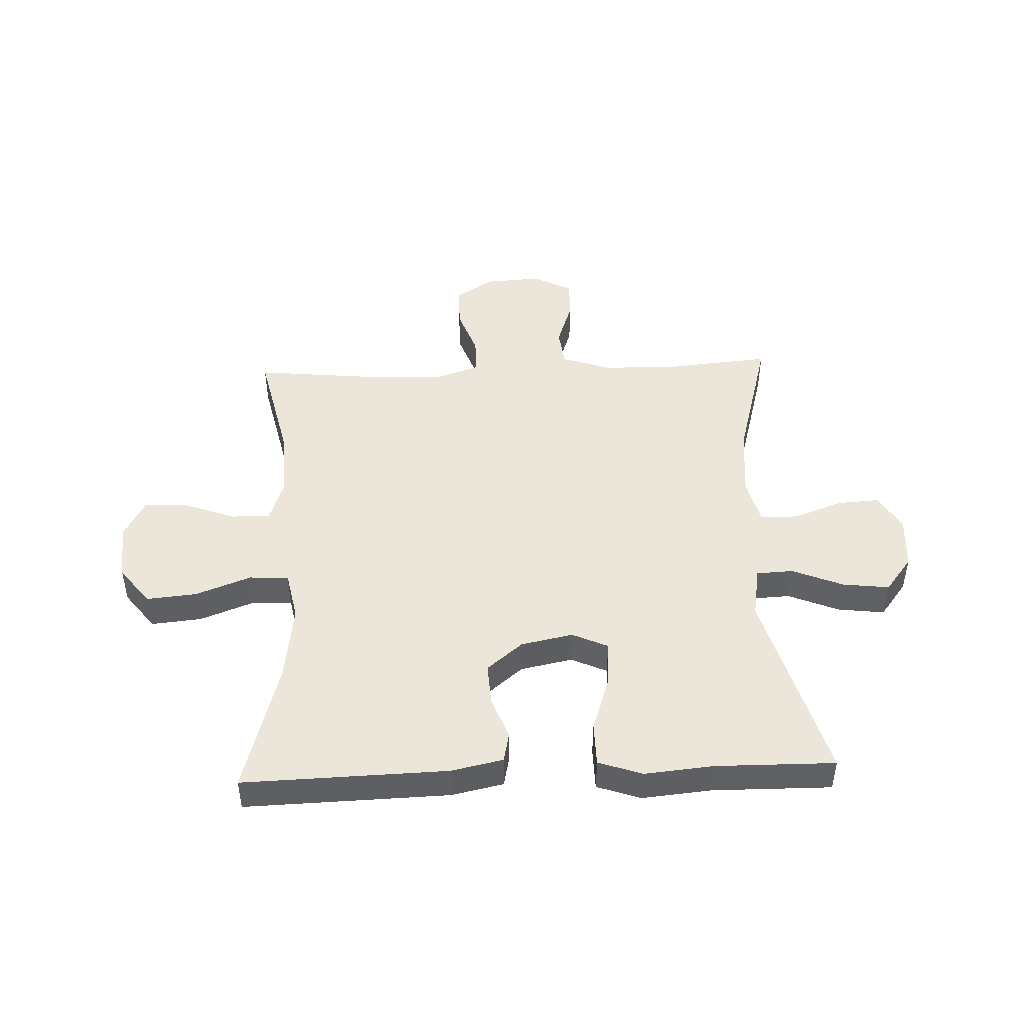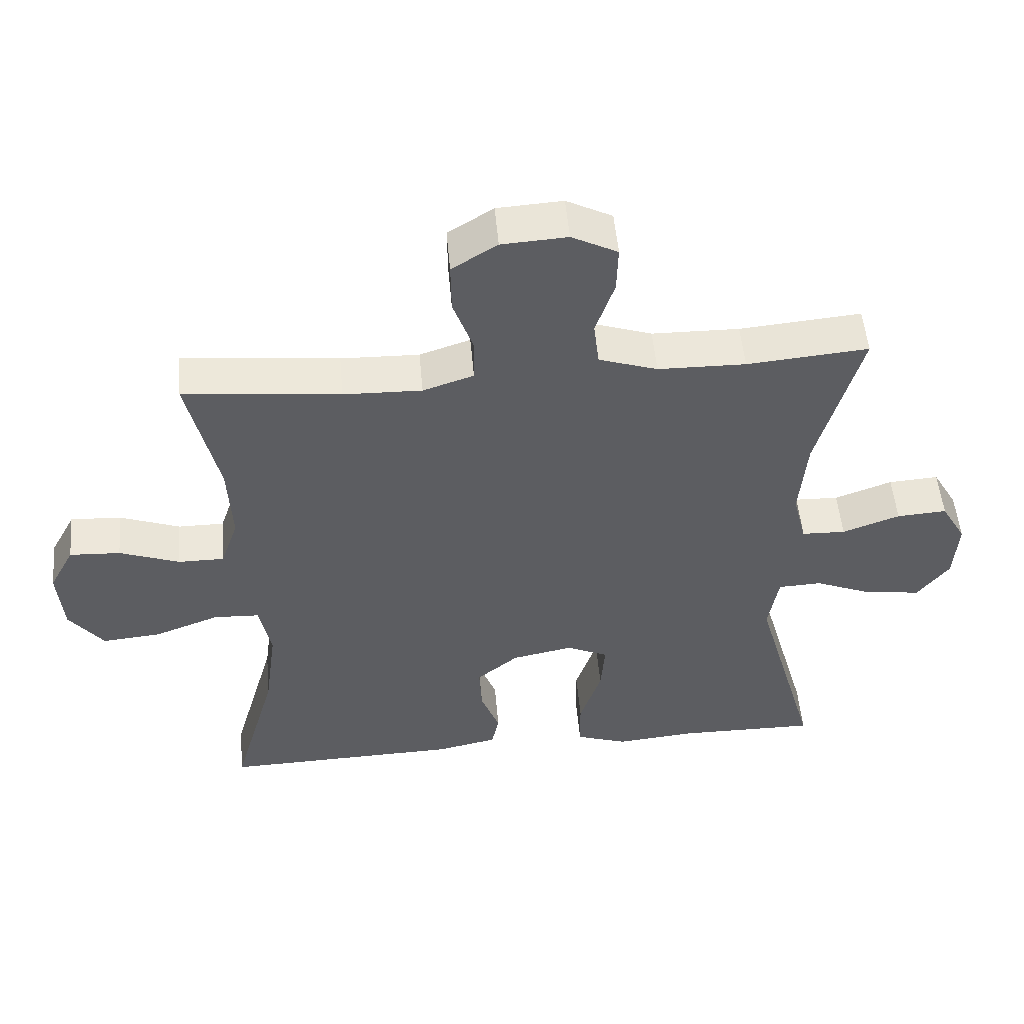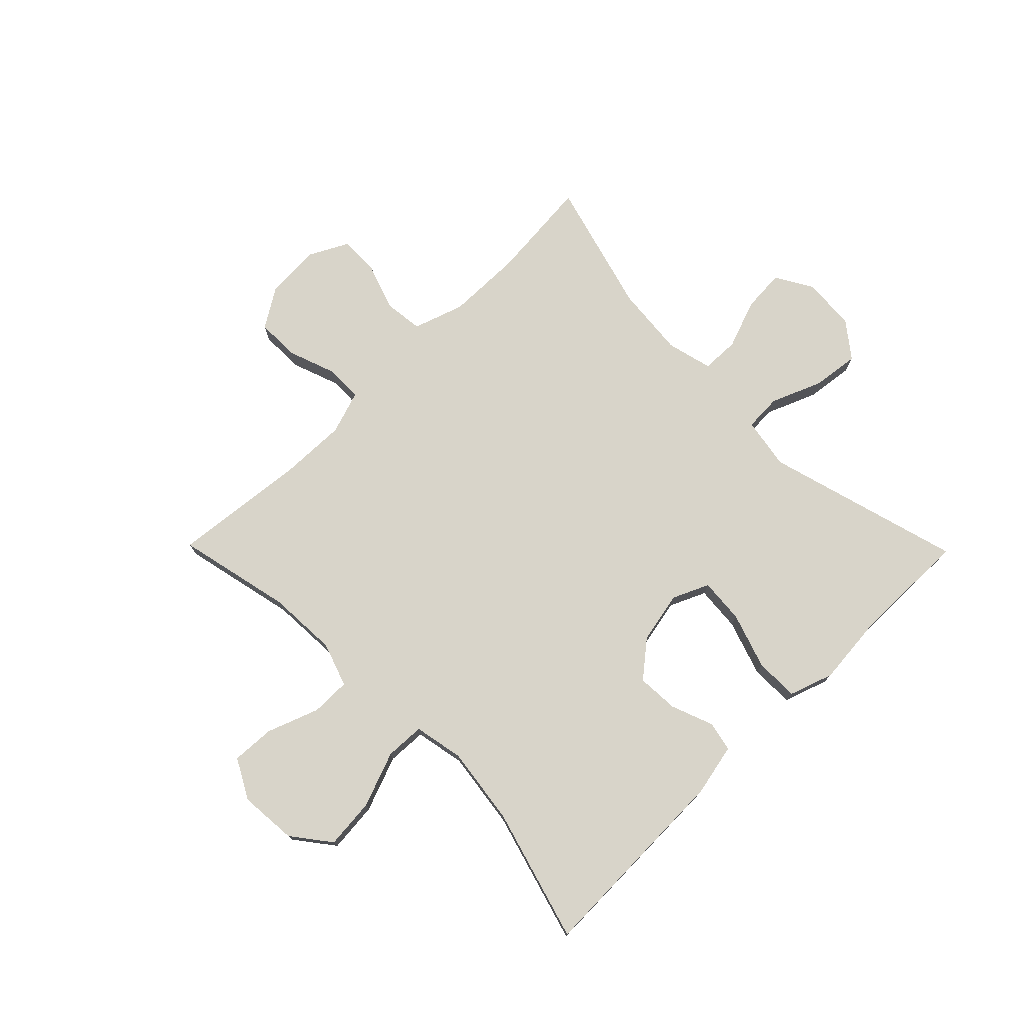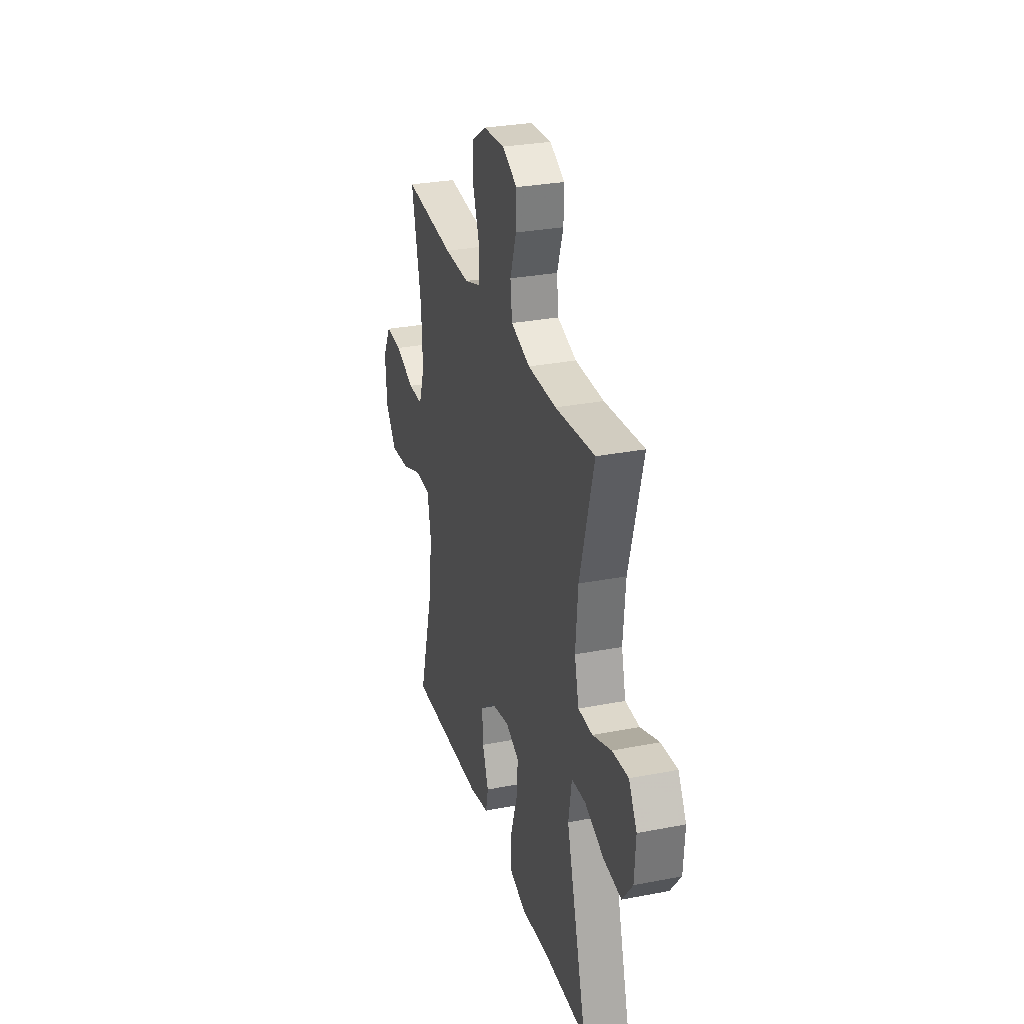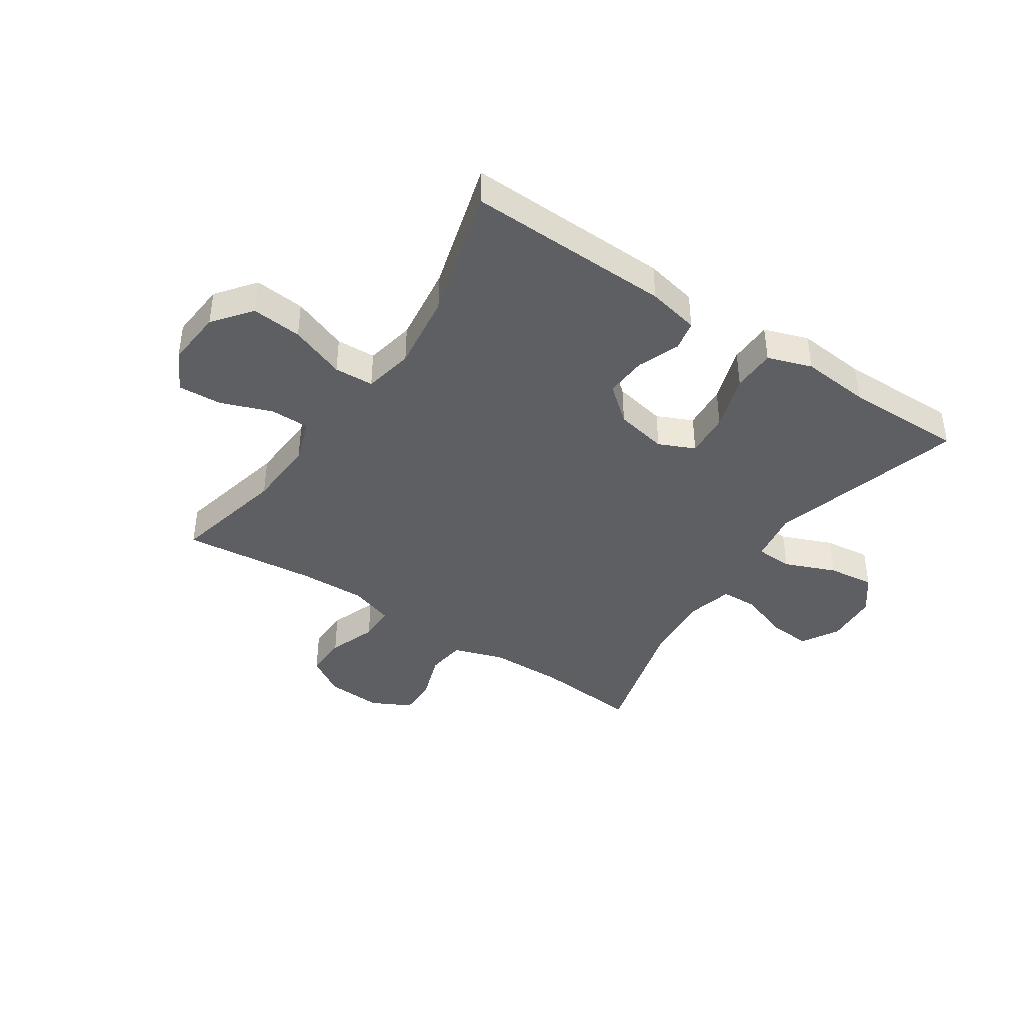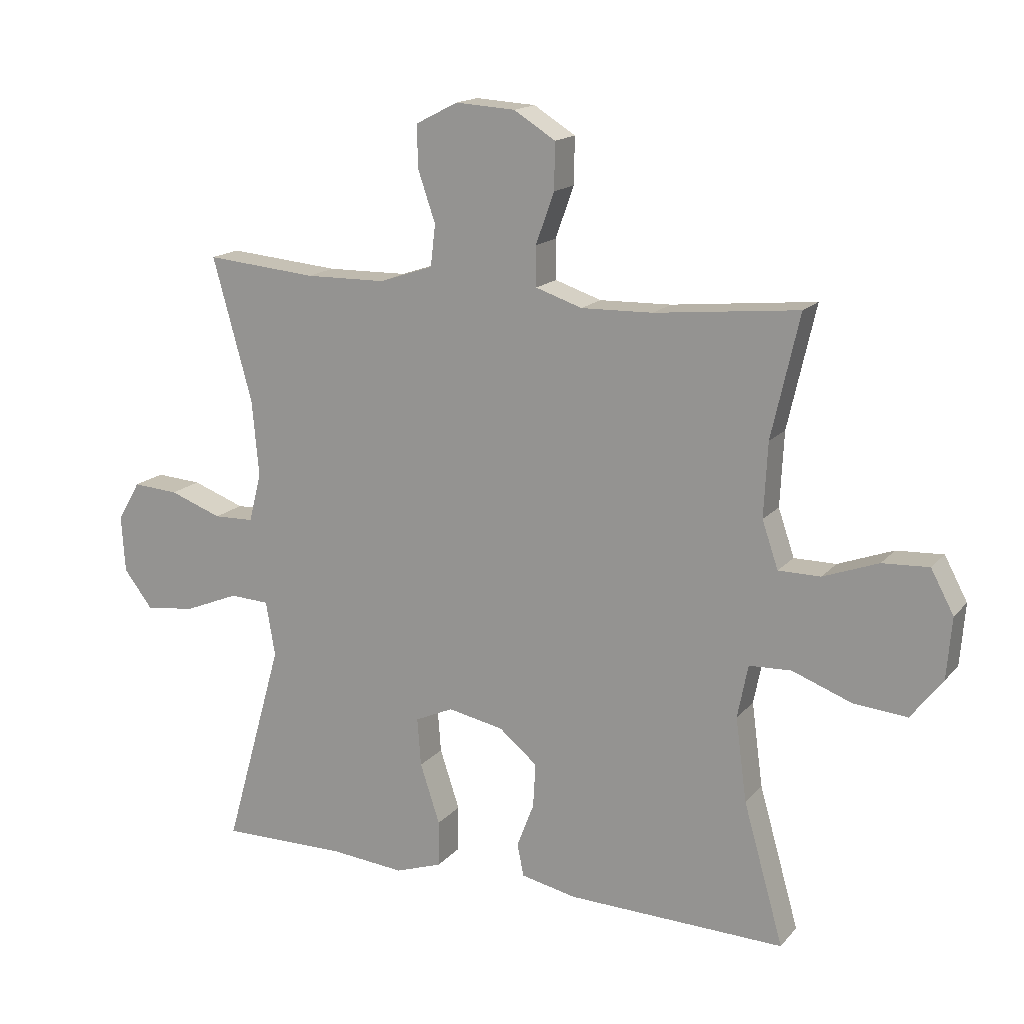
<metadata>
{"format":"obj","ext":"obj","renderer":"f3d","projection":"perspective","resolution":1024,"background":"white","views":[{"elev":46.9,"azim":177.7,"up":"+Y"},{"elev":51.8,"azim":175.0,"up":"+Z"},{"elev":75.3,"azim":135.5,"up":"+Y"},{"elev":29.4,"azim":-106.0,"up":"+Z"},{"elev":-41.0,"azim":146.2,"up":"+Y"},{"elev":16.0,"azim":26.2,"up":"+Z"}]}
</metadata>
<code>
v 0.5 0.07 -0.5
v 0.147 0.07 -0.49
v 0.057 0.07 -0.471
v 0.046 0.07 -0.419
v 0.074 0.07 -0.346
v 0.078 0.07 -0.274
v 0.016 0.07 -0.223
v -0.074 0.07 -0.205
v -0.136 0.07 -0.233
v -0.13 0.07 -0.311
v -0.098 0.07 -0.408
v -0.099 0.07 -0.483
v -0.175 0.07 -0.509
v -0.294 0.07 -0.498
v -0.5 0.07 -0.5
v -0.405 0.07 -0.163
v -0.42 0.07 -0.074
v -0.484 0.07 -0.071
v -0.572 0.07 -0.107
v -0.653 0.07 -0.117
v -0.7 0.07 -0.056
v -0.706 0.07 0.036
v -0.669 0.07 0.1
v -0.595 0.07 0.095
v -0.51 0.07 0.064
v -0.445 0.07 0.066
v -0.425 0.07 0.145
v -0.436 0.07 0.268
v -0.5 0.07 0.5
v -0.32 0.07 0.484
v -0.19 0.07 0.486
v -0.103 0.07 0.515
v -0.095 0.07 0.582
v -0.123 0.07 0.664
v -0.125 0.07 0.733
v -0.057 0.07 0.768
v 0.04 0.07 0.762
v 0.107 0.07 0.72
v 0.106 0.07 0.645
v 0.076 0.07 0.562
v 0.077 0.07 0.498
v 0.152 0.07 0.473
v 0.268 0.07 0.476
v 0.5 0.07 0.5
v 0.455 0.07 0.302
v 0.449 0.07 0.182
v 0.475 0.07 0.106
v 0.543 0.07 0.106
v 0.632 0.07 0.139
v 0.707 0.07 0.143
v 0.744 0.07 0.074
v 0.736 0.07 -0.025
v 0.685 0.07 -0.091
v 0.598 0.07 -0.083
v 0.502 0.07 -0.047
v 0.434 0.07 -0.05
v 0.417 0.07 -0.136
v 0.435 0.07 -0.271
v 0.5 0 -0.5
v 0.147 0 -0.49
v 0.057 0 -0.471
v 0.046 0 -0.419
v 0.074 0 -0.346
v 0.078 0 -0.274
v 0.016 0 -0.223
v -0.074 0 -0.205
v -0.136 0 -0.233
v -0.13 0 -0.311
v -0.098 0 -0.408
v -0.099 0 -0.483
v -0.175 0 -0.509
v -0.294 0 -0.498
v -0.5 0 -0.5
v -0.405 0 -0.163
v -0.42 0 -0.074
v -0.484 0 -0.071
v -0.572 0 -0.107
v -0.653 0 -0.117
v -0.7 0 -0.056
v -0.706 0 0.036
v -0.669 0 0.1
v -0.595 0 0.095
v -0.51 0 0.064
v -0.445 0 0.066
v -0.425 0 0.145
v -0.436 0 0.268
v -0.5 0 0.5
v -0.32 0 0.484
v -0.19 0 0.486
v -0.103 0 0.515
v -0.095 0 0.582
v -0.123 0 0.664
v -0.125 0 0.733
v -0.057 0 0.768
v 0.04 0 0.762
v 0.107 0 0.72
v 0.106 0 0.645
v 0.076 0 0.562
v 0.077 0 0.498
v 0.152 0 0.473
v 0.268 0 0.476
v 0.5 0 0.5
v 0.455 0 0.302
v 0.449 0 0.182
v 0.475 0 0.106
v 0.543 0 0.106
v 0.632 0 0.139
v 0.707 0 0.143
v 0.744 0 0.074
v 0.736 0 -0.025
v 0.685 0 -0.091
v 0.598 0 -0.083
v 0.502 0 -0.047
v 0.434 0 -0.05
v 0.417 0 -0.136
v 0.435 0 -0.271
f 52 53 54 55
f 52 55 56
f 51 52 56
f 48 49 50 51
f 47 48 51 56
f 46 47 56
f 45 46 56 57
f 43 44 45
f 42 43 45 57
f 37 38 39 40
f 37 40 41
f 36 37 41
f 33 34 35 36
f 32 33 36 41
f 31 32 41 42
f 28 29 30
f 27 28 30 31
f 26 27 31 42
f 22 23 24 25
f 22 25 26
f 21 22 26
f 18 19 20 21
f 17 18 21 26
f 14 15 16
f 14 16 17
f 10 11 12 13
f 9 10 13 14
f 2 3 4 5
f 58 1 2 5
f 58 5 6
f 57 58 6 7
f 42 57 7 8
f 26 42 8 9
f 9 14 17 26
f 113 112 111 110
f 114 113 110
f 114 110 109
f 109 108 107 106
f 114 109 106 105
f 114 105 104
f 115 114 104 103
f 103 102 101
f 115 103 101 100
f 98 97 96 95
f 99 98 95
f 99 95 94
f 94 93 92 91
f 99 94 91 90
f 100 99 90 89
f 88 87 86
f 89 88 86 85
f 100 89 85 84
f 83 82 81 80
f 84 83 80
f 84 80 79
f 79 78 77 76
f 84 79 76 75
f 74 73 72
f 75 74 72
f 71 70 69 68
f 72 71 68 67
f 63 62 61 60
f 63 60 59 116
f 64 63 116
f 65 64 116 115
f 66 65 115 100
f 67 66 100 84
f 84 75 72 67
f 1 59 60 2
f 2 60 61 3
f 3 61 62 4
f 4 62 63 5
f 5 63 64 6
f 6 64 65 7
f 7 65 66 8
f 8 66 67 9
f 9 67 68 10
f 10 68 69 11
f 11 69 70 12
f 12 70 71 13
f 13 71 72 14
f 14 72 73 15
f 15 73 74 16
f 16 74 75 17
f 17 75 76 18
f 18 76 77 19
f 19 77 78 20
f 20 78 79 21
f 21 79 80 22
f 22 80 81 23
f 23 81 82 24
f 24 82 83 25
f 25 83 84 26
f 26 84 85 27
f 27 85 86 28
f 28 86 87 29
f 29 87 88 30
f 30 88 89 31
f 31 89 90 32
f 32 90 91 33
f 33 91 92 34
f 34 92 93 35
f 35 93 94 36
f 36 94 95 37
f 37 95 96 38
f 38 96 97 39
f 39 97 98 40
f 40 98 99 41
f 41 99 100 42
f 42 100 101 43
f 43 101 102 44
f 44 102 103 45
f 45 103 104 46
f 46 104 105 47
f 47 105 106 48
f 48 106 107 49
f 49 107 108 50
f 50 108 109 51
f 51 109 110 52
f 52 110 111 53
f 53 111 112 54
f 54 112 113 55
f 55 113 114 56
f 56 114 115 57
f 57 115 116 58
f 58 116 59 1

</code>
